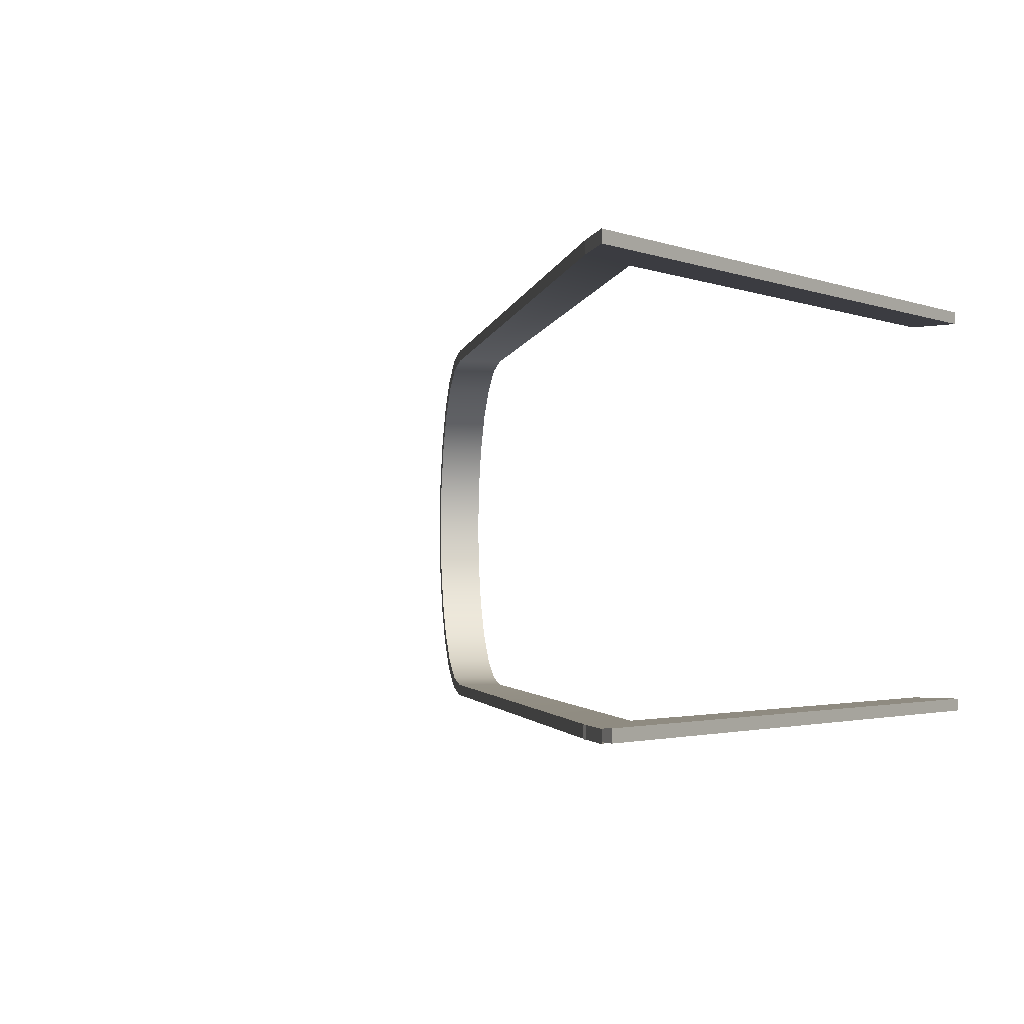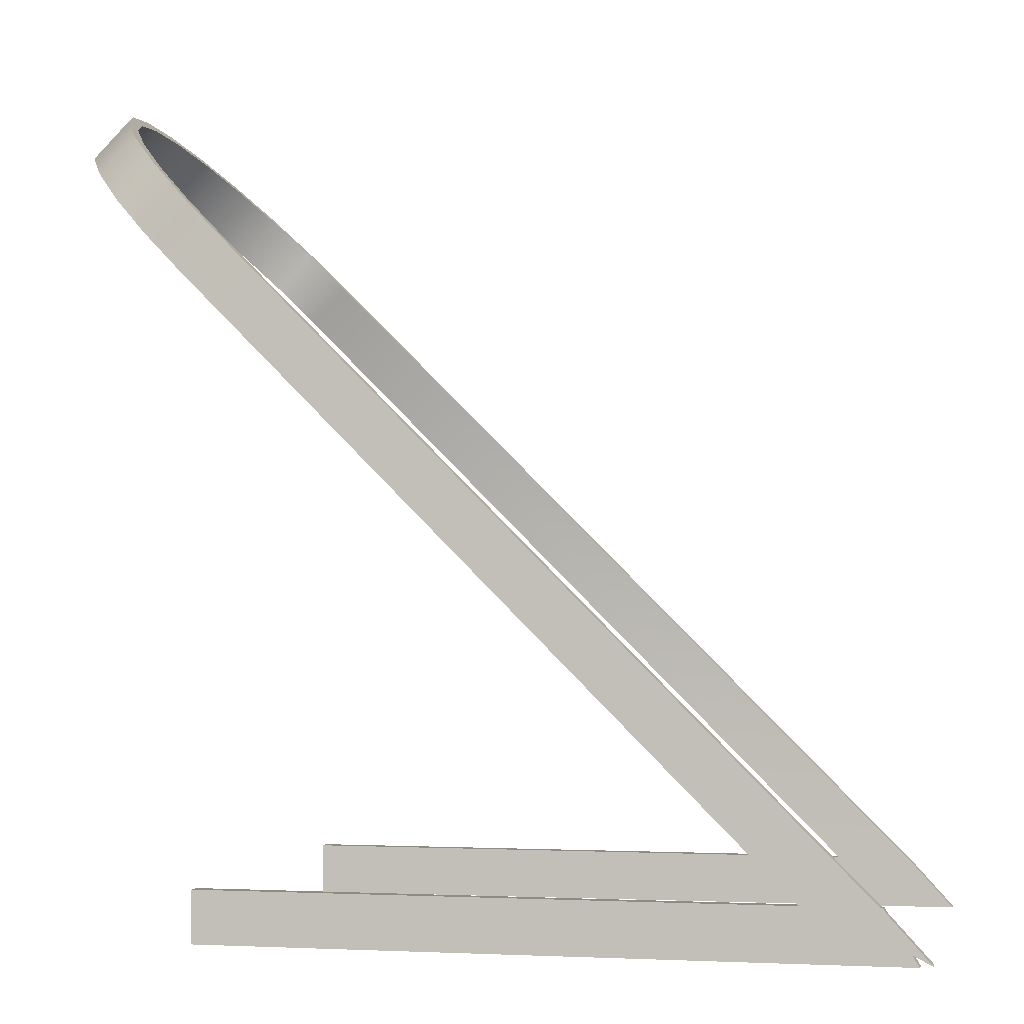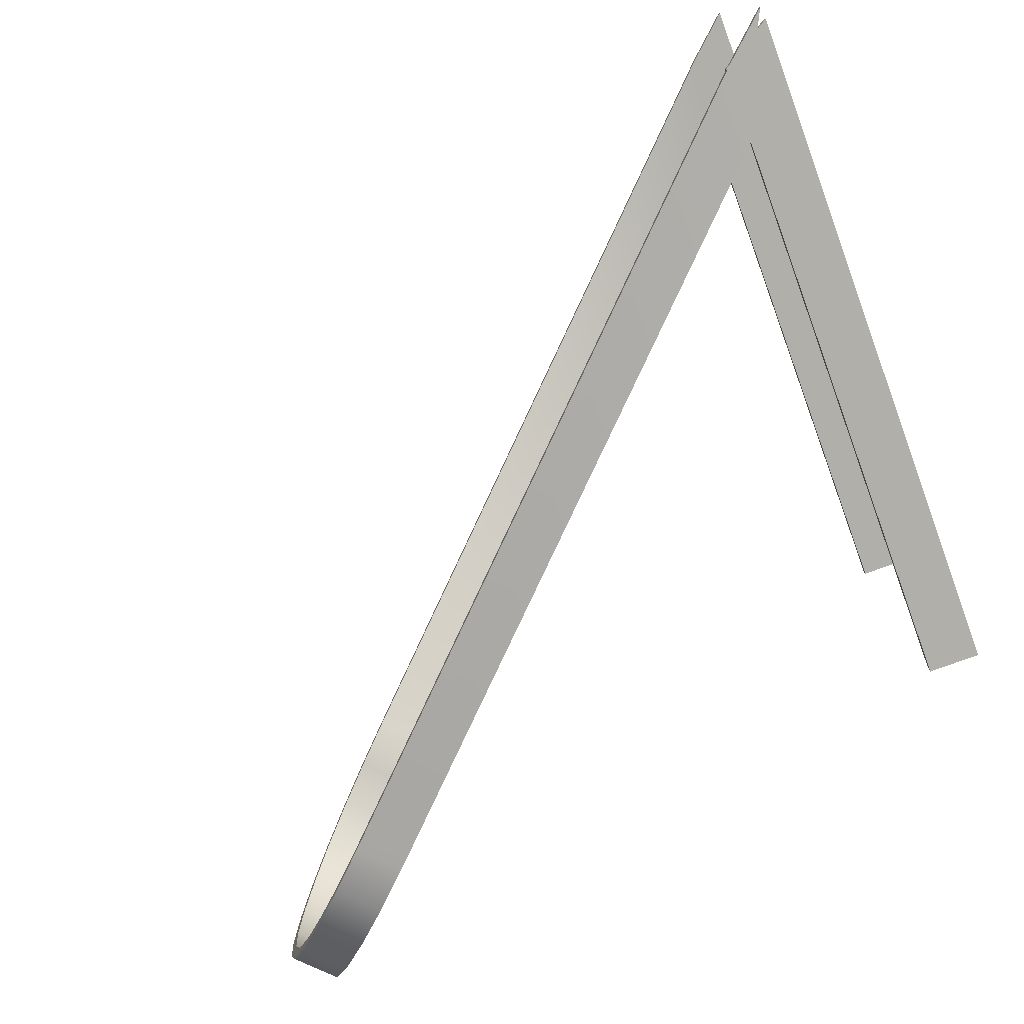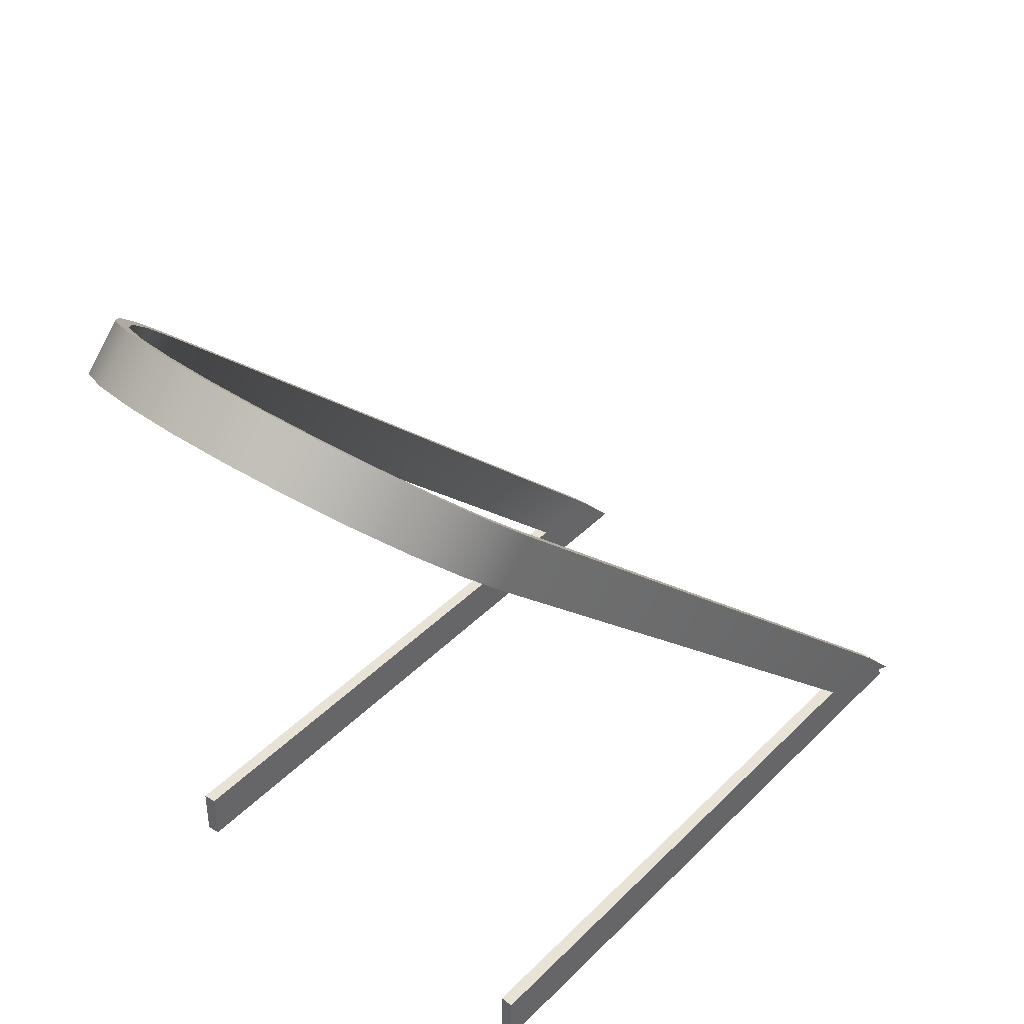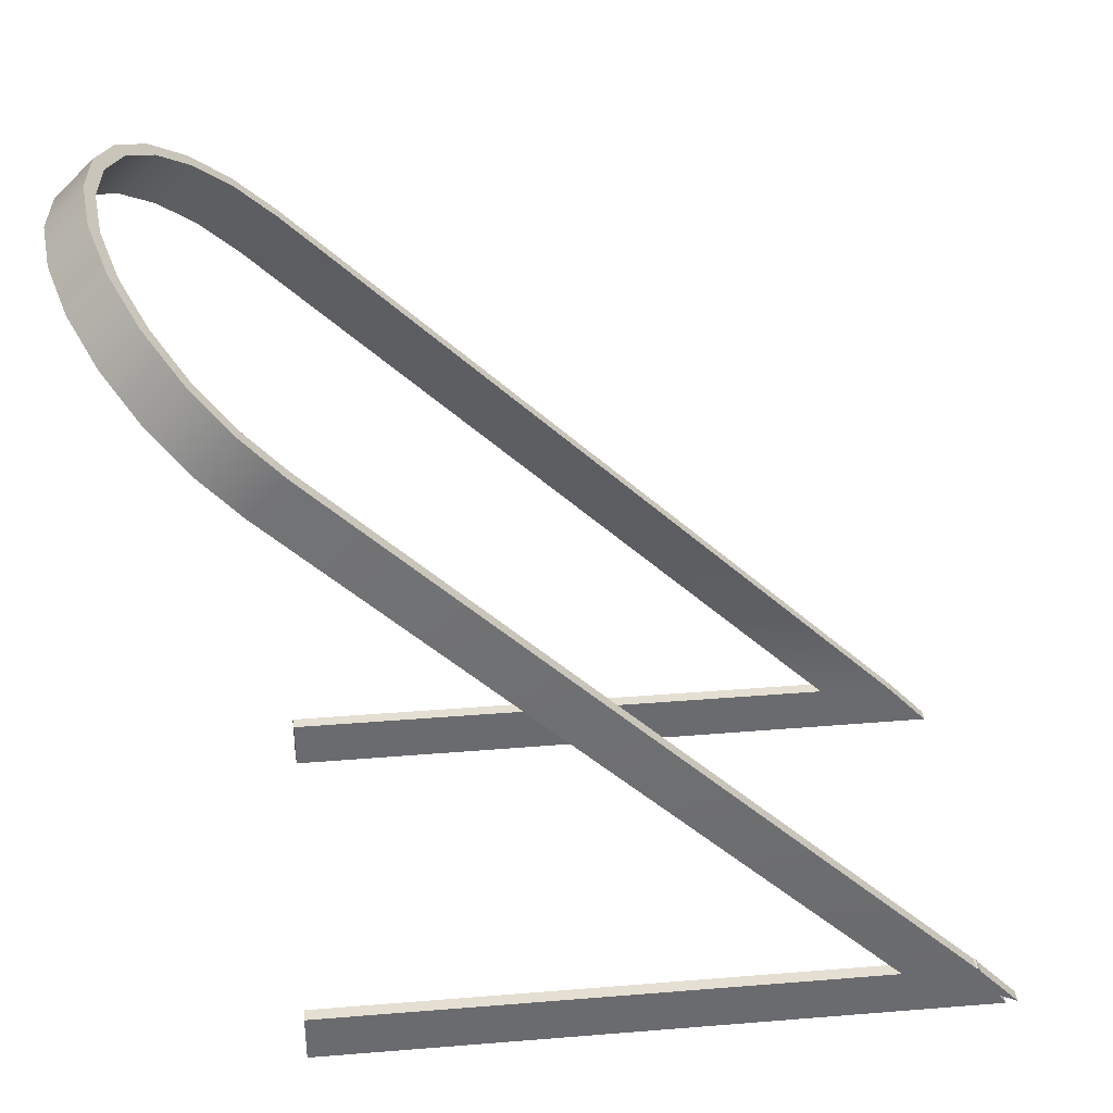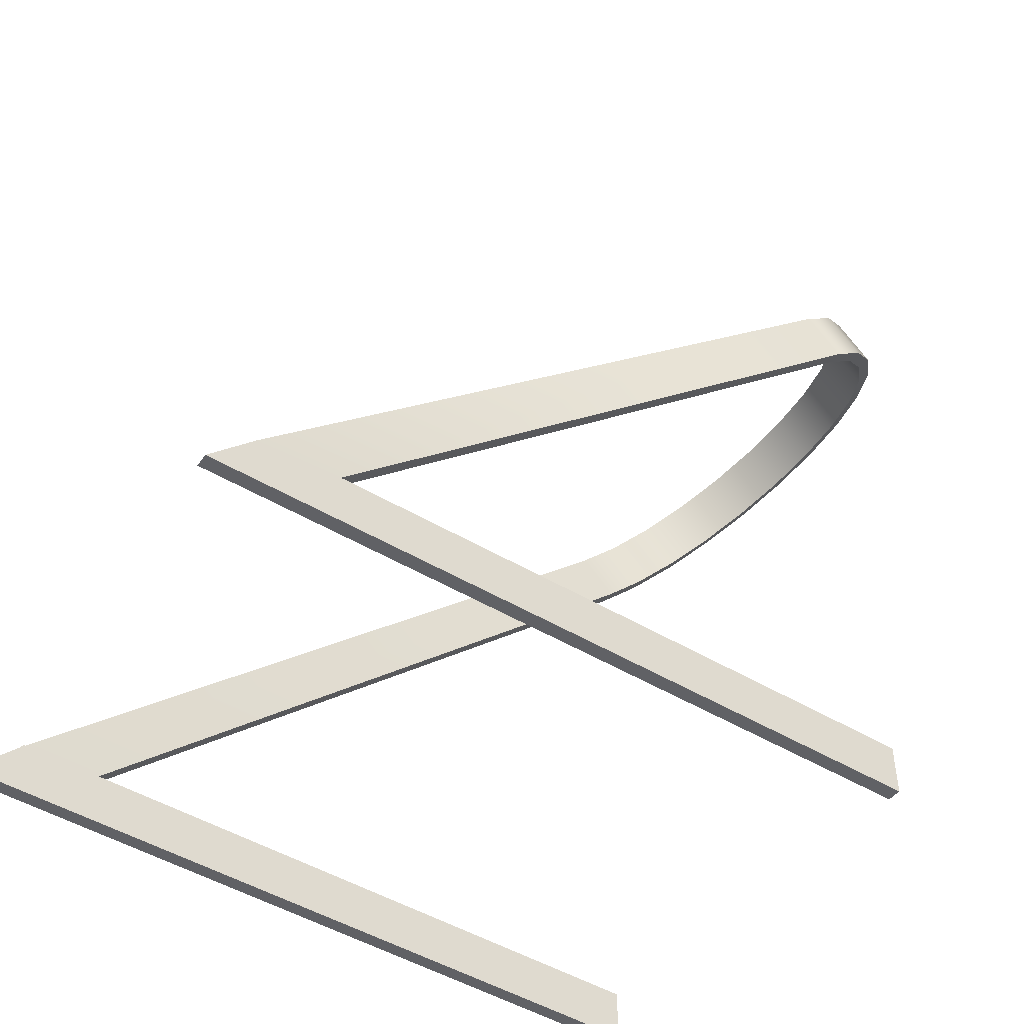
<metadata>
{"format":"obj","ext":"obj","renderer":"f3d","projection":"perspective","resolution":1024,"background":"white","views":[{"elev":-2.2,"azim":-53.5,"up":"+Z"},{"elev":-2.1,"azim":-167.5,"up":"+Y"},{"elev":-78.0,"azim":-69.9,"up":"+Z"},{"elev":41.6,"azim":130.0,"up":"+Y"},{"elev":37.0,"azim":174.0,"up":"+Y"},{"elev":-48.8,"azim":-33.6,"up":"+Y"}]}
</metadata>
<code>
g Mesh1 Group1 Model
v 6.484 4.382 4
v 5.788 5.101 4.25
v 5.776 5.089 4
f 1 2 3
v 6.495 4.393 4.25
f 2 1 4
v 7.216 5.114 3.864
f 5 4 1
v 7.262 5.16 4.107
f 4 5 6
v 7.898 5.796 3.464
f 6 5 7
v 6.508 5.821 3.864
f 8 7 5
v 7.191 6.503 3.464
f 7 8 9
v 6.555 5.867 4.107
f 8 10 9
f 8 2 10
f 2 8 3
f 5 3 8
f 3 5 1
v -4.896 -6.998 4
f 11 3 1
v -6.411 -7.098 4
f 11 12 3
v 6.216 -6.998 4
f 13 12 11
v -7.207 -7.971 4
f 13 14 12
v 6.216 -7.998 4
f 14 13 15
v 6.232 -6.998 4.25
f 16 15 13
v 6.232 -7.998 4.25
f 15 16 17
v -7.207 -7.971 4.25
f 16 18 17
v -6.411 -7.098 4.25
f 18 16 19
v -4.896 -6.998 4.25
f 19 16 20
f 16 11 20
f 11 16 13
f 1 20 11
f 20 1 4
f 2 20 4
f 19 20 2
f 2 12 19
f 12 2 3
f 14 19 12
f 19 14 18
f 15 18 14
f 18 15 17
f 6 2 4
f 2 6 10
v 7.987 5.885 3.682
f 21 10 6
v 7.28 6.592 3.682
f 10 21 22
v 8.61 6.508 3.007
f 23 22 21
v 7.903 7.215 3.007
f 22 23 24
v 9.087 6.986 2.126
f 25 24 23
v 8.38 7.693 2.126
f 24 25 26
v 9.388 7.286 1.101
f 27 26 25
v 8.681 7.993 1.101
f 26 27 28
v 9.49 7.389 -0
f 29 28 27
v 8.783 8.096 -0
f 28 29 30
v 9.388 7.286 -1.101
f 31 30 29
v 8.681 7.993 -1.101
f 30 31 32
v 9.087 6.986 -2.126
f 33 32 31
v 8.38 7.693 -2.126
f 32 33 34
v 7.903 7.215 -3.007
f 33 35 34
v 8.61 6.508 -3.007
f 35 33 36
v 8.933 6.831 -2
f 37 36 33
v 8.484 6.382 -2.828
f 38 36 37
v 7.987 5.885 -3.682
f 38 39 36
v 7.898 5.796 -3.464
f 40 39 38
v 7.262 5.16 -4.107
f 40 41 39
v 7.216 5.114 -3.864
f 42 41 40
v 6.495 4.393 -4.25
f 42 43 41
v 6.484 4.382 -4
f 44 43 42
v -4.896 -6.998 -4
f 45 43 44
v -4.896 -6.998 -4.25
f 43 45 46
v -6.31 -6.998 -4.25
f 47 45 46
v -6.31 -6.998 -4
f 47 48 45
v -6.348 -6.998 -4.25
f 49 48 47
v -6.348 -6.998 -4
f 48 49 50
v -6.411 -7.098 -4
f 49 51 50
v -6.843 -7.79 -4
f 51 49 52
v -6.973 -7.998 -4
f 52 49 53
v -6.973 -7.998 -4.25
f 53 49 54
v -6.411 -7.098 -4.25
f 54 49 55
f 49 47 55
f 55 48 47
f 48 55 51
v -7.207 -7.971 -4.25
f 56 51 55
v -7.207 -7.971 -4
f 51 56 57
f 51 57 52
f 52 45 51
v -6.636 -7.998 -4
f 58 45 52
v -5.896 -7.998 -4
f 45 58 59
v -5.896 -7.998 -4.25
f 58 60 59
v -6.636 -7.998 -4.25
f 58 61 60
f 53 61 58
f 61 53 54
v -6.843 -7.79 -4.25
f 62 61 54
f 46 61 62
f 61 46 60
v 6.232 -6.998 -4.25
f 63 60 46
v 6.232 -7.998 -4.25
f 60 63 64
v 6.216 -6.998 -4
f 65 64 63
v 6.216 -7.998 -4
f 64 65 66
f 65 59 66
f 59 65 45
f 65 46 45
f 46 65 63
f 59 64 66
f 59 60 64
f 46 62 55
f 54 55 62
f 55 62 56
f 46 55 47
f 47 43 46
v 5.788 5.101 -4.25
f 43 47 67
v 5.776 5.089 -4
f 47 68 67
f 47 48 68
f 48 44 68
f 44 48 45
f 51 45 48
f 50 51 48
f 42 68 44
v 6.508 5.821 -3.864
f 68 42 69
f 40 69 42
v 7.191 6.503 -3.464
f 69 40 70
f 38 70 40
v 7.776 7.089 -2.828
f 70 38 71
f 37 71 38
v 8.226 7.538 -2
f 71 37 72
v 9.216 7.114 -1.035
f 73 72 37
v 8.508 7.821 -1.035
f 72 73 74
v 9.312 7.21 -0
f 75 74 73
v 8.605 7.917 -0
f 74 75 76
v 9.216 7.114 1.035
f 77 76 75
v 8.508 7.821 1.035
f 76 77 78
v 8.933 6.831 2
f 79 78 77
v 8.226 7.538 2
f 78 79 80
v 7.776 7.089 2.828
f 79 81 80
v 8.484 6.382 2.828
f 81 79 82
f 23 82 79
f 21 82 23
f 21 7 82
f 6 7 21
f 9 82 7
f 82 9 81
f 9 22 81
f 9 10 22
f 81 22 24
f 81 24 80
f 80 24 26
f 80 26 78
f 78 26 28
f 78 28 76
f 32 76 28
f 32 74 76
f 34 74 32
f 34 72 74
f 35 72 34
f 35 71 72
v 7.28 6.592 -3.682
f 83 71 35
f 83 70 71
v 6.555 5.867 -4.107
f 84 70 83
f 84 69 70
f 67 69 84
f 67 68 69
f 41 67 84
f 67 41 43
f 84 39 41
f 39 84 83
f 83 36 39
f 36 83 35
f 32 28 30
f 23 79 25
f 25 79 77
f 25 77 27
f 27 77 75
f 27 75 31
f 73 31 75
f 73 33 31
f 37 33 73
f 27 31 29
f 52 53 58

</code>
